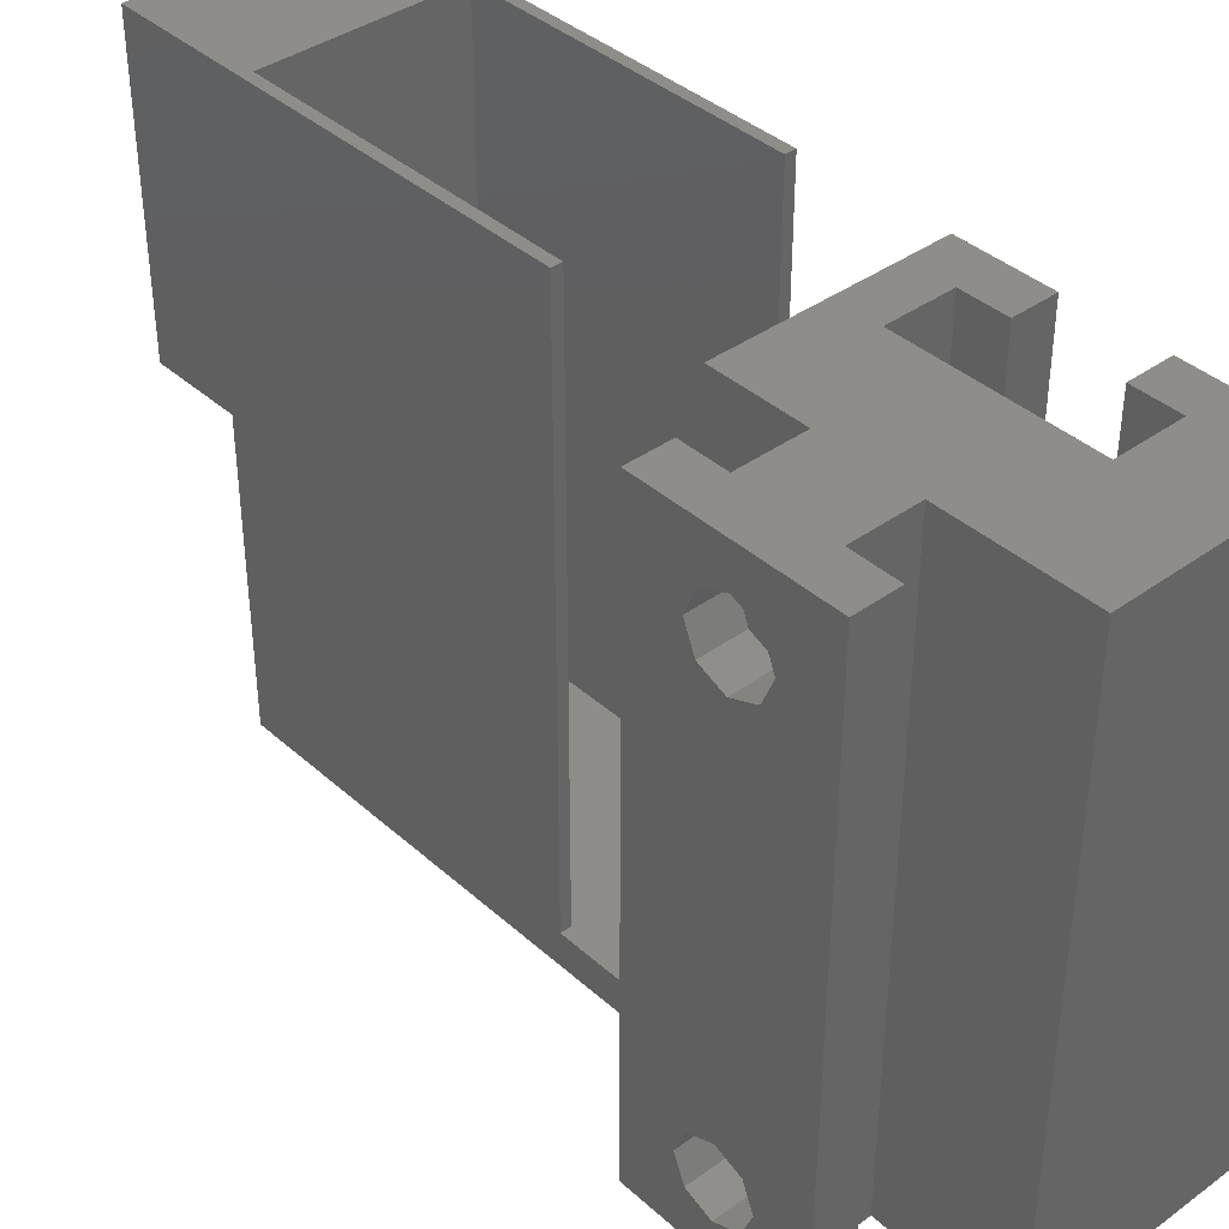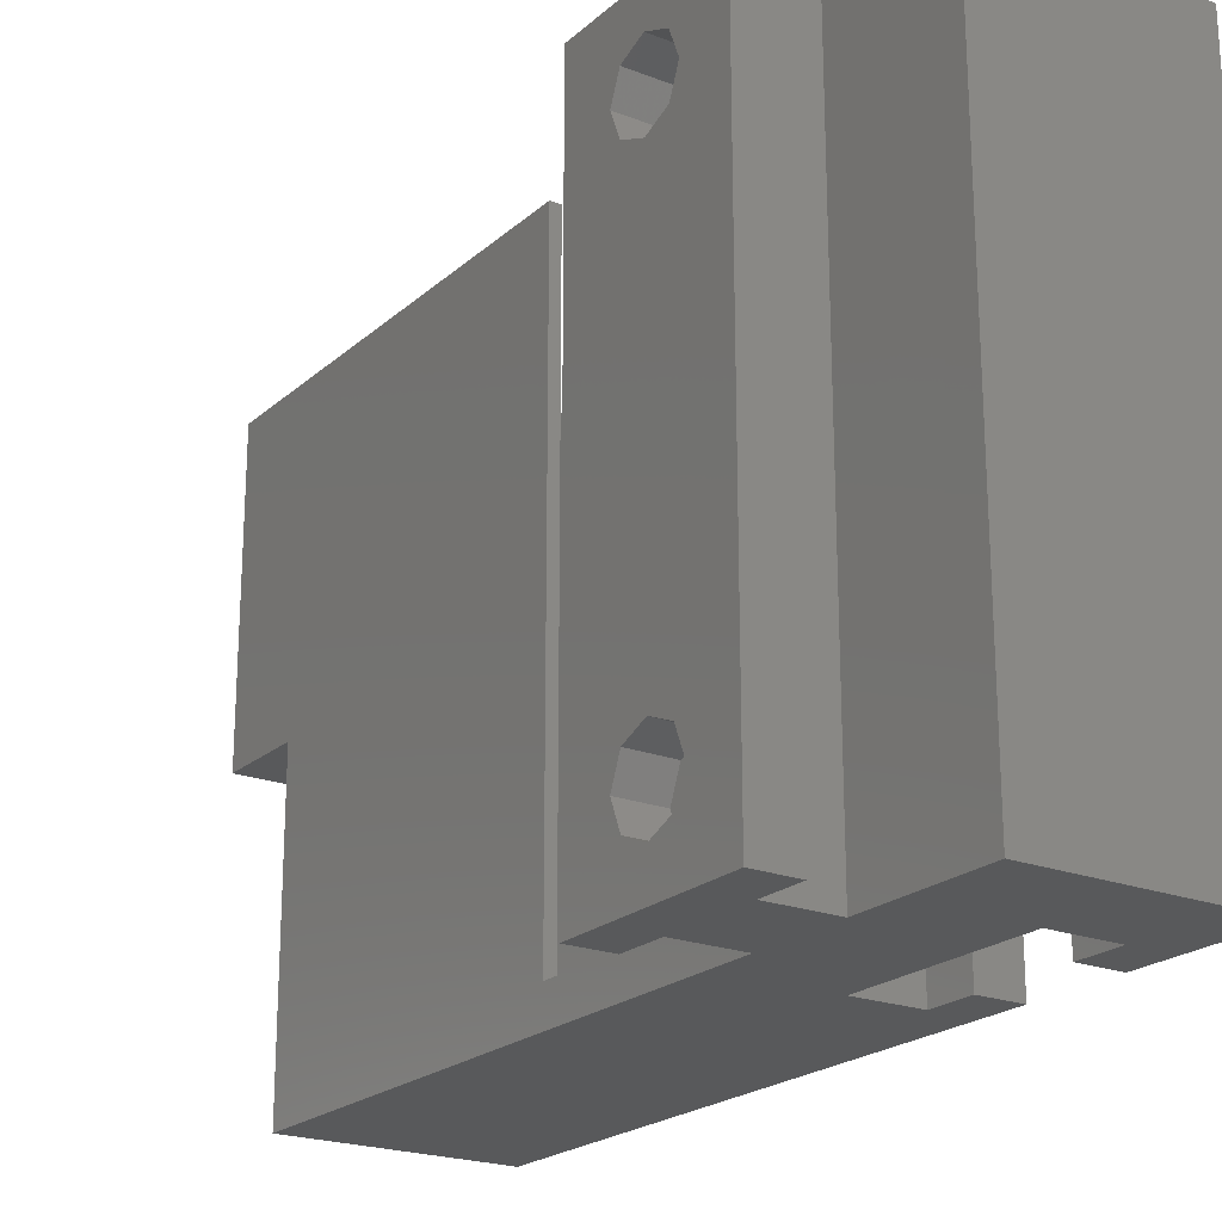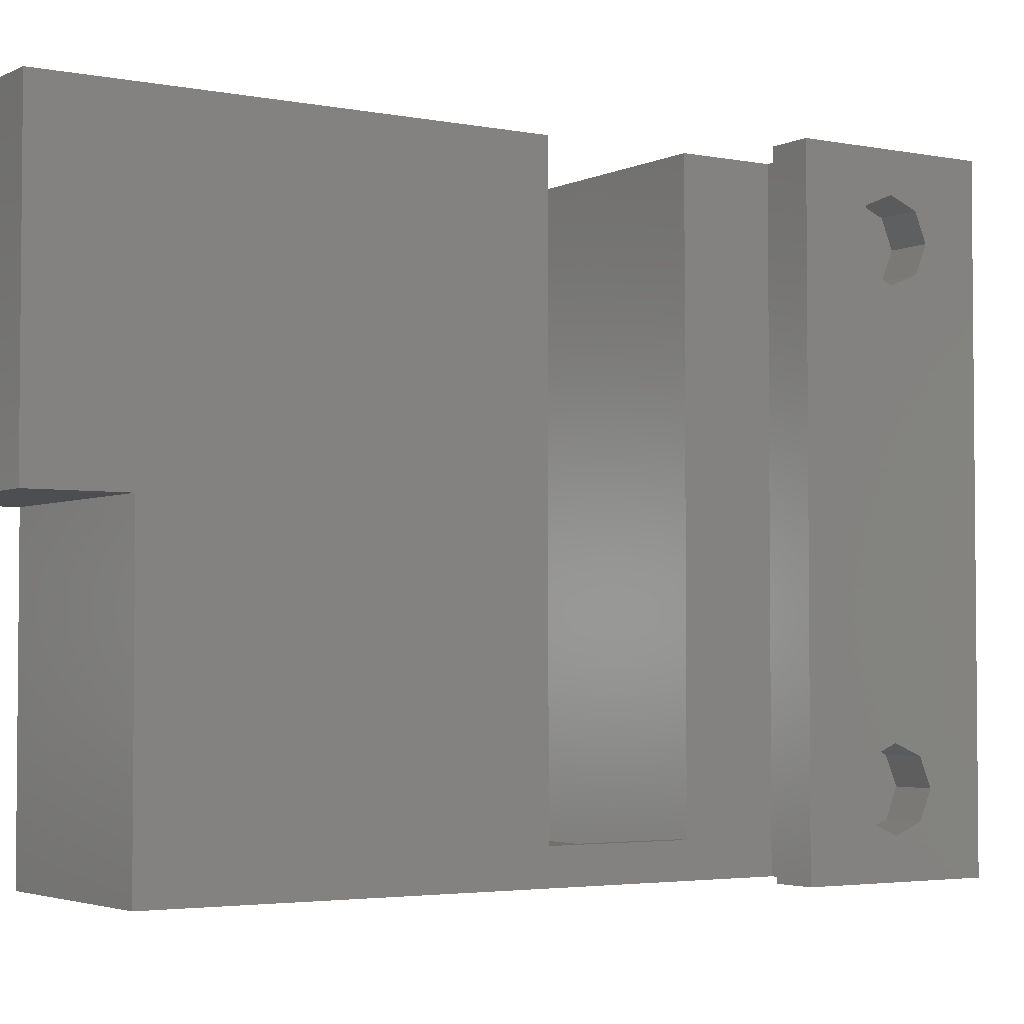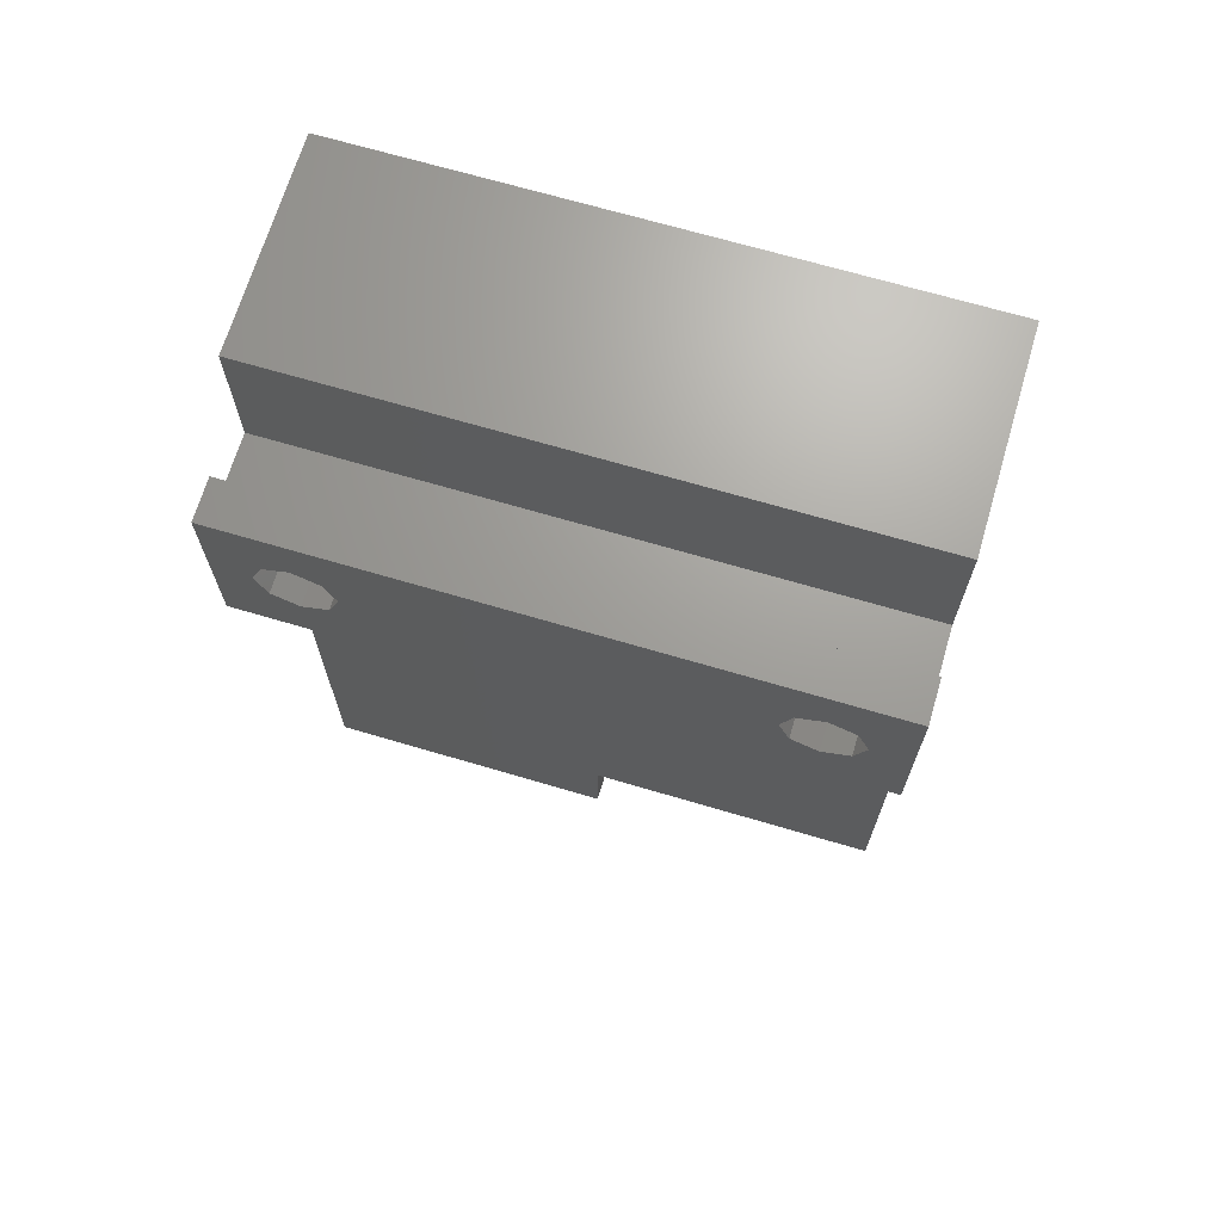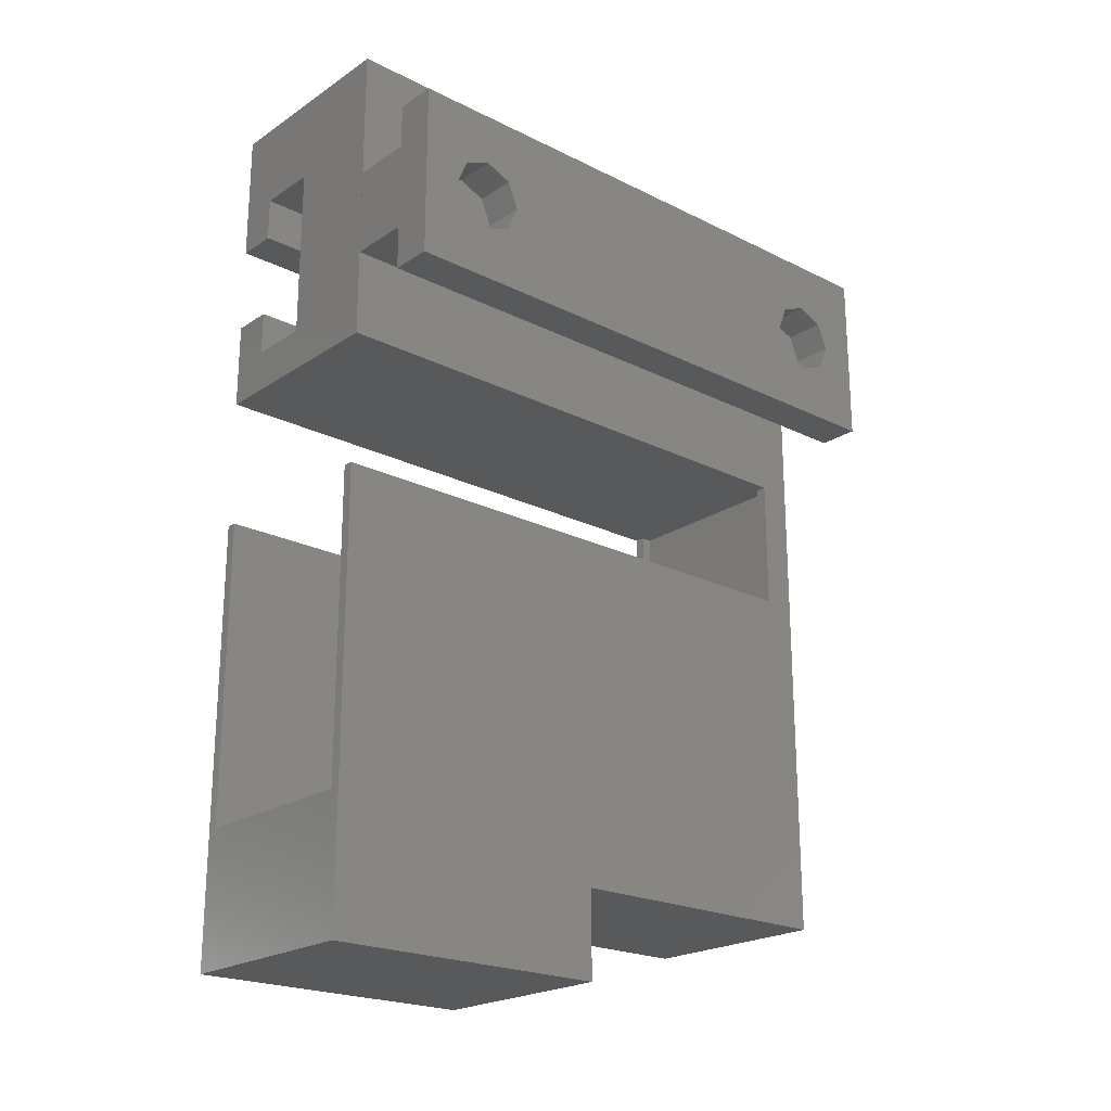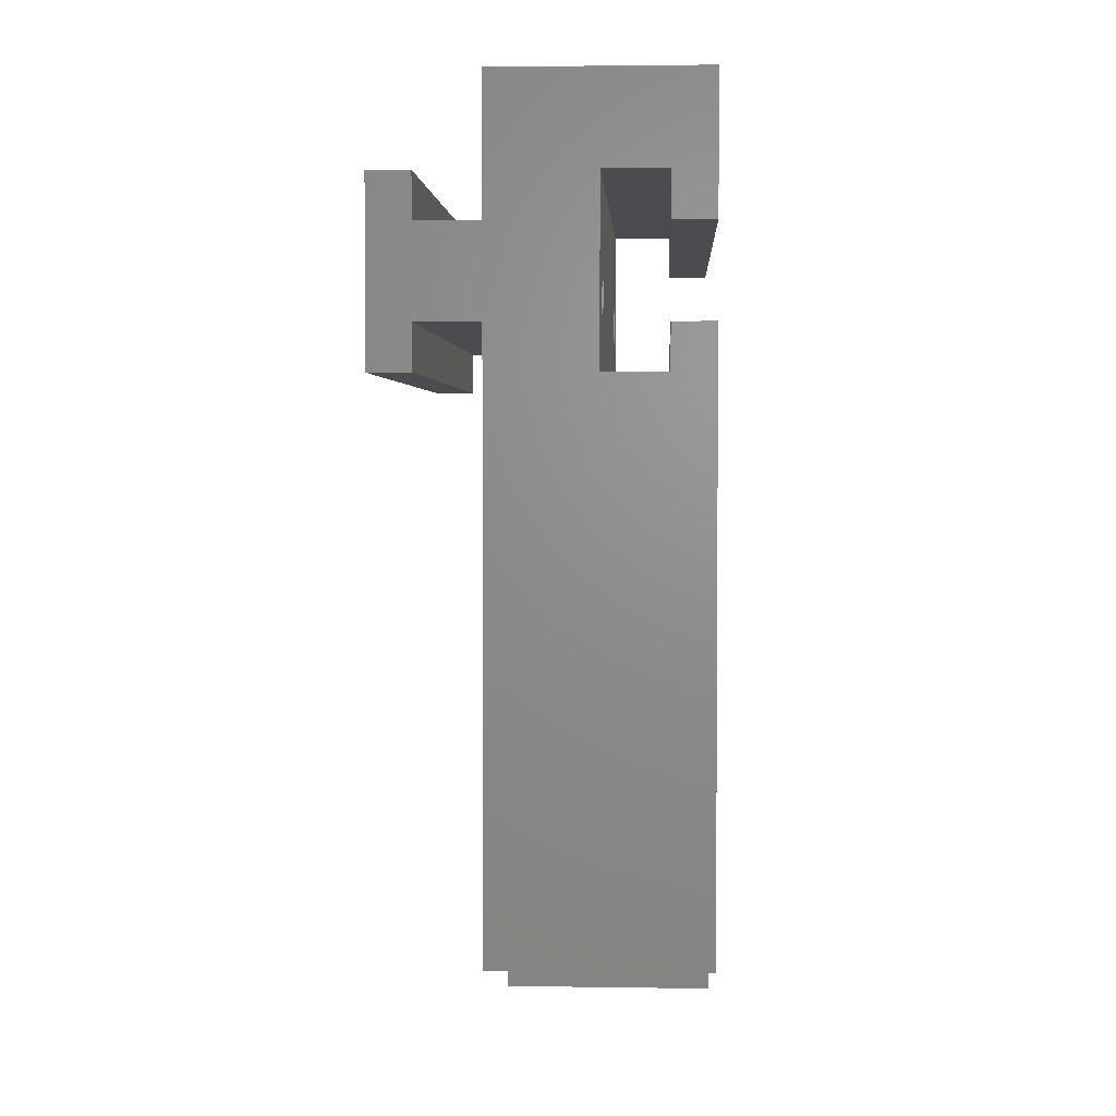
<metadata>
{"format":"stl","ext":"stl","renderer":"f3d","projection":"perspective","resolution":1024,"background":"white","views":[{"elev":39.0,"azim":138.0,"up":"+Z"},{"elev":-21.6,"azim":146.0,"up":"+Z"},{"elev":-3.3,"azim":56.6,"up":"+Z"},{"elev":68.6,"azim":106.5,"up":"+Y"},{"elev":-21.8,"azim":48.9,"up":"+Y"},{"elev":2.7,"azim":-177.1,"up":"+Y"}]}
</metadata>
<code>
# stl→obj: 140 verts, 284 faces
v 7 48 35
v 7 49.77 33.23
v 7 49.77 36.77
v 7 46.23 33.23
v 12 49.77 33.23
v 12 50.5 35
v 7 50.5 35
v 12 48 32.5
v 7 48 32.5
v 7 48 37.5
v 12 46.23 33.23
v 7 45.5 35
v 12 45.5 35
v 12 49.77 36.77
v 12 48 37.5
v 12 46.23 36.77
v 7 46.23 36.77
v 7 48 5
v 7 49.77 3.232
v 7 49.77 6.768
v 7 46.23 3.232
v 12 49.77 3.232
v 12 50.5 5
v 7 50.5 5
v 12 48 2.5
v 7 48 2.5
v 7 48 7.5
v 12 46.23 3.232
v 7 45.5 5
v 12 45.5 5
v 12 49.77 6.768
v 12 48 7.5
v 12 46.23 6.768
v 7 46.23 6.768
v 2.8 51 40
v 2.8 54 0
v 2.8 54 40
v 2.8 51 0
v 2.8 42 40
v 2.8 45 0
v 2.8 45 40
v 2.8 42 0
v 0 45 40
v 7 54 40
v 14 51 40
v 14 60 40
v 14 48 40
v 7 42 40
v 14 45 40
v 0 60 40
v 0 51 40
v 18.2 51 40
v 18.2 45 40
v 14 39.1 40
v 0 39.1 40
v 0.7 30 40
v 0 30 40
v 0.7 9.1 40
v 13.3 9.1 40
v 14 30 40
v 13.3 30 40
v 14 0 40
v 0 0 40
v 0 51 0
v 14 48 0
v 18.2 45 0
v 14 45 0
v 18.2 51 0
v 14 51 0
v 7 42 0
v 14 6 0
v 7 54 0
v 0 6 0
v 0 45 0
v 14 60 0
v 0 60 0
v 0 39.1 2.22
v 0 30 2.22
v 0 6 20
v 0 0 20
v 14 6 20
v 14 30 2.22
v 14 0 20
v 14 39.1 2.22
v 18.2 50.22 34.33
v 21 50.5 35
v 18.2 50.5 35
v 21 49.81 33.34
v 18.2 49.77 33.23
v 21 48 32.5
v 21 49.77 33.23
v 18.2 48 32.5
v 21 46.23 33.23
v 18.2 45.5 35
v 21 45.5 35
v 18.2 46.23 33.23
v 18.2 49.77 36.77
v 21 49.81 36.66
v 21 49.77 36.77
v 18.2 50.22 35.67
v 18.2 48 37.5
v 21 48 37.5
v 18.2 46.23 36.77
v 21 46.23 36.77
v 18.2 50.22 4.328
v 21 50.5 5
v 18.2 50.5 5
v 21 49.81 3.338
v 18.2 49.77 3.232
v 21 48 2.5
v 21 49.77 3.232
v 18.2 48 2.5
v 21 46.23 3.232
v 18.2 45.5 5
v 21 45.5 5
v 18.2 46.23 3.232
v 18.2 49.77 6.768
v 21 49.81 6.662
v 21 49.77 6.768
v 18.2 50.22 5.672
v 18.2 48 7.5
v 21 48 7.5
v 18.2 46.23 6.768
v 21 46.23 6.768
v 21 54 40
v 21 54 0
v 21 42 40
v 21 42 0
v 18.2 54 40
v 18.2 42 40
v 18.2 54 0
v 18.2 42 0
v 0.7 39.1 1.44
v 13.3 39.1 2.22
v 0.7 39.1 2.22
v 13.3 39.1 1.44
v 0.7 30 2.22
v 13.3 30 2.22
v 0.7 9.1 1.44
v 13.3 9.1 1.44
f 1 2 3
f 2 1 4
f 5 6 7
f 2 8 5
f 8 2 9
f 3 10 1
f 5 7 2
f 11 12 13
f 12 11 4
f 7 14 3
f 2 7 3
f 10 14 15
f 14 10 3
f 9 11 8
f 4 11 9
f 9 2 4
f 6 14 7
f 5 14 6
f 8 14 5
f 8 15 14
f 11 15 8
f 11 16 15
f 16 11 13
f 13 17 16
f 17 13 12
f 17 15 16
f 15 17 10
f 18 19 20
f 19 18 21
f 22 23 24
f 19 25 22
f 25 19 26
f 20 27 18
f 22 24 19
f 28 29 30
f 29 28 21
f 24 31 20
f 19 24 20
f 27 31 32
f 31 27 20
f 26 28 25
f 21 28 26
f 26 19 21
f 23 31 24
f 22 31 23
f 25 31 22
f 25 32 31
f 28 32 25
f 28 33 32
f 33 28 30
f 30 34 33
f 34 30 29
f 34 32 33
f 32 34 27
f 35 36 37
f 36 35 38
f 39 40 41
f 40 39 42
f 41 43 39
f 44 45 46
f 45 44 47
f 48 47 44
f 47 48 49
f 50 44 46
f 44 50 37
f 51 37 50
f 37 51 35
f 47 52 45
f 52 47 53
f 53 47 49
f 49 48 54
f 55 48 39
f 48 55 54
f 55 39 43
f 46 45 47
f 56 57 58
f 59 60 61
f 60 59 62
f 58 62 59
f 58 63 62
f 63 58 57
f 38 64 36
f 65 66 67
f 66 65 68
f 68 65 69
f 70 67 71
f 67 70 65
f 72 65 70
f 65 72 69
f 73 70 71
f 70 73 42
f 74 42 73
f 42 74 40
f 69 72 75
f 76 72 36
f 72 76 75
f 76 36 64
f 65 69 75
f 64 35 51
f 35 64 38
f 40 43 41
f 43 40 74
f 27 4 1
f 4 27 34
f 70 34 29
f 34 70 4
f 27 72 18
f 72 21 18
f 70 21 72
f 48 4 70
f 21 70 29
f 72 27 44
f 1 44 27
f 10 44 1
f 48 10 17
f 10 48 44
f 12 48 17
f 4 48 12
f 36 44 37
f 44 36 72
f 70 39 48
f 39 70 42
f 74 77 43
f 74 78 77
f 73 78 74
f 79 78 73
f 78 79 57
f 63 79 80
f 79 63 57
f 43 77 55
f 64 50 76
f 50 64 51
f 60 81 82
f 62 81 60
f 81 62 83
f 84 49 54
f 49 84 67
f 82 67 84
f 82 71 67
f 71 82 81
f 47 75 46
f 75 47 65
f 75 50 46
f 50 75 76
f 80 62 63
f 62 80 83
f 85 86 87
f 86 85 88
f 89 90 91
f 90 89 92
f 89 88 85
f 88 89 91
f 93 94 95
f 94 93 96
f 97 98 99
f 98 97 100
f 101 99 102
f 99 101 97
f 92 93 90
f 93 92 96
f 86 100 87
f 100 86 98
f 95 103 104
f 103 95 94
f 103 102 104
f 102 103 101
f 105 106 107
f 106 105 108
f 109 110 111
f 110 109 112
f 109 108 105
f 108 109 111
f 113 114 115
f 114 113 116
f 117 118 119
f 118 117 120
f 121 119 122
f 119 121 117
f 112 113 110
f 113 112 116
f 106 120 107
f 120 106 118
f 115 123 124
f 123 115 114
f 123 122 124
f 122 123 121
f 125 91 126
f 126 118 106
f 119 126 91
f 126 119 118
f 90 119 91
f 90 122 119
f 93 122 90
f 93 124 122
f 127 93 95
f 93 127 124
f 88 125 86
f 125 98 86
f 125 99 98
f 125 102 99
f 127 102 125
f 128 124 127
f 104 127 95
f 102 127 104
f 91 125 88
f 108 126 106
f 111 126 108
f 110 126 111
f 128 110 113
f 110 128 126
f 115 128 113
f 124 128 115
f 129 127 125
f 127 129 130
f 131 117 129
f 129 85 87
f 89 129 117
f 129 89 85
f 121 89 117
f 121 92 89
f 123 92 121
f 123 96 92
f 132 123 114
f 123 132 96
f 120 131 107
f 131 105 107
f 131 109 105
f 131 112 109
f 132 112 131
f 130 96 132
f 116 132 114
f 112 132 116
f 117 131 120
f 100 129 87
f 97 129 100
f 101 129 97
f 130 101 103
f 101 130 129
f 94 130 103
f 96 130 94
f 132 126 128
f 126 132 131
f 126 129 125
f 129 126 131
f 132 127 130
f 127 132 128
f 68 45 52
f 45 68 69
f 67 53 49
f 53 67 66
f 65 45 69
f 45 65 47
f 53 68 52
f 68 53 66
f 133 134 135
f 134 133 136
f 135 55 77
f 55 135 54
f 134 54 135
f 54 134 84
f 137 57 56
f 57 137 78
f 82 61 60
f 61 82 138
f 77 137 135
f 137 77 78
f 134 82 84
f 82 134 138
f 56 58 137
f 137 133 135
f 137 139 133
f 139 137 58
f 136 138 134
f 140 138 136
f 59 138 140
f 138 59 61
f 133 140 136
f 140 133 139
f 140 58 59
f 58 140 139
f 80 81 83
f 81 80 79
f 73 81 79
f 81 73 71

</code>
